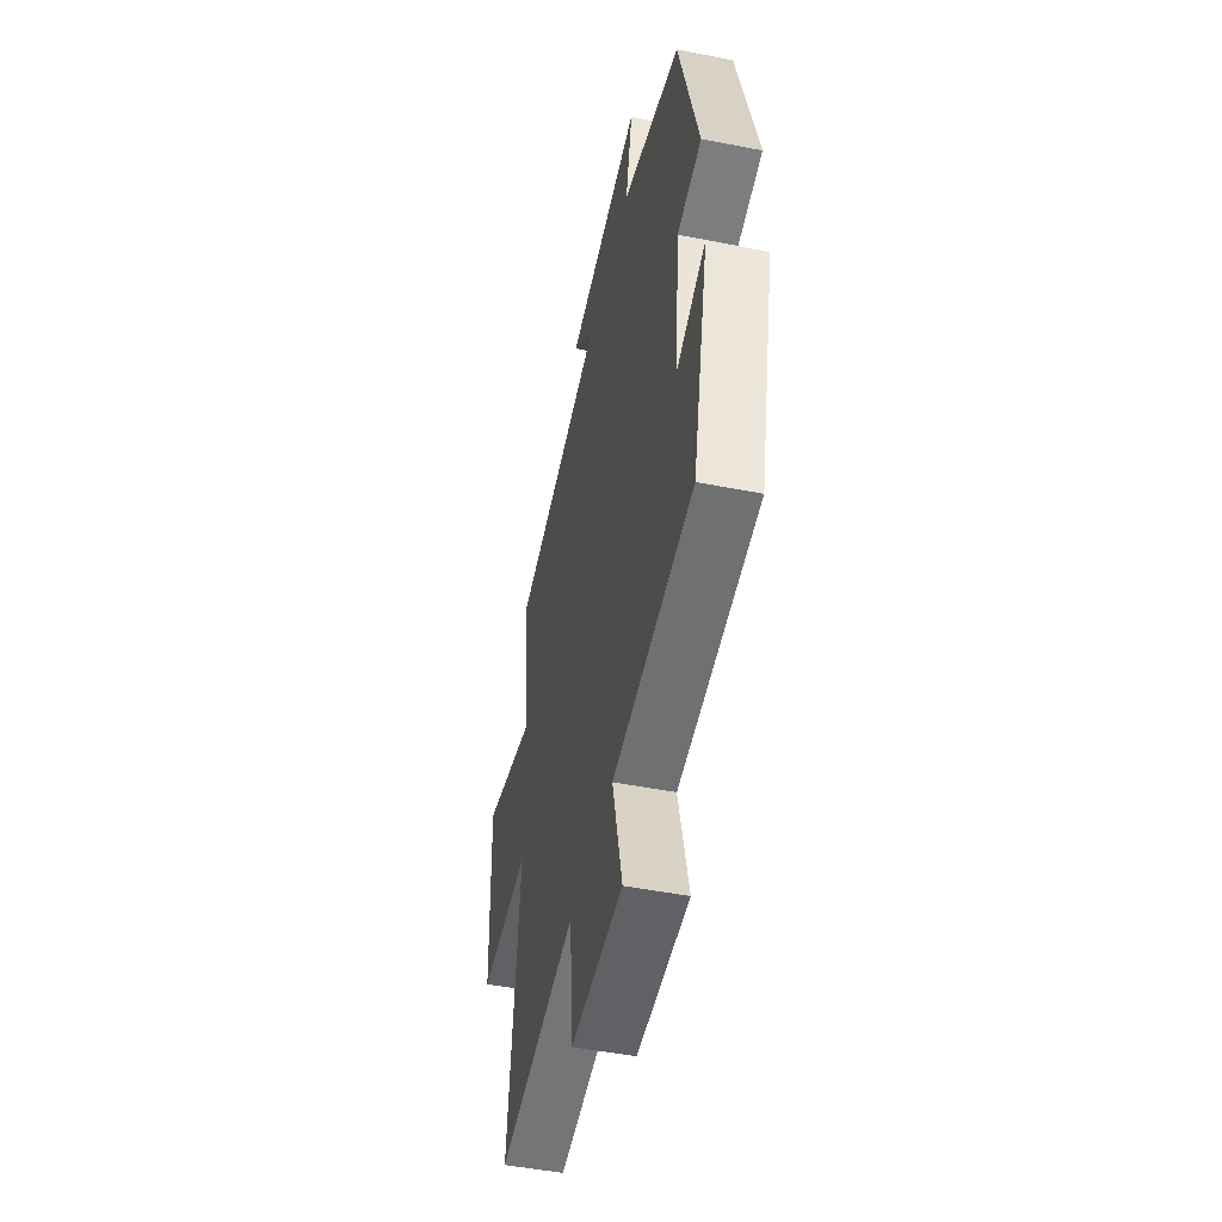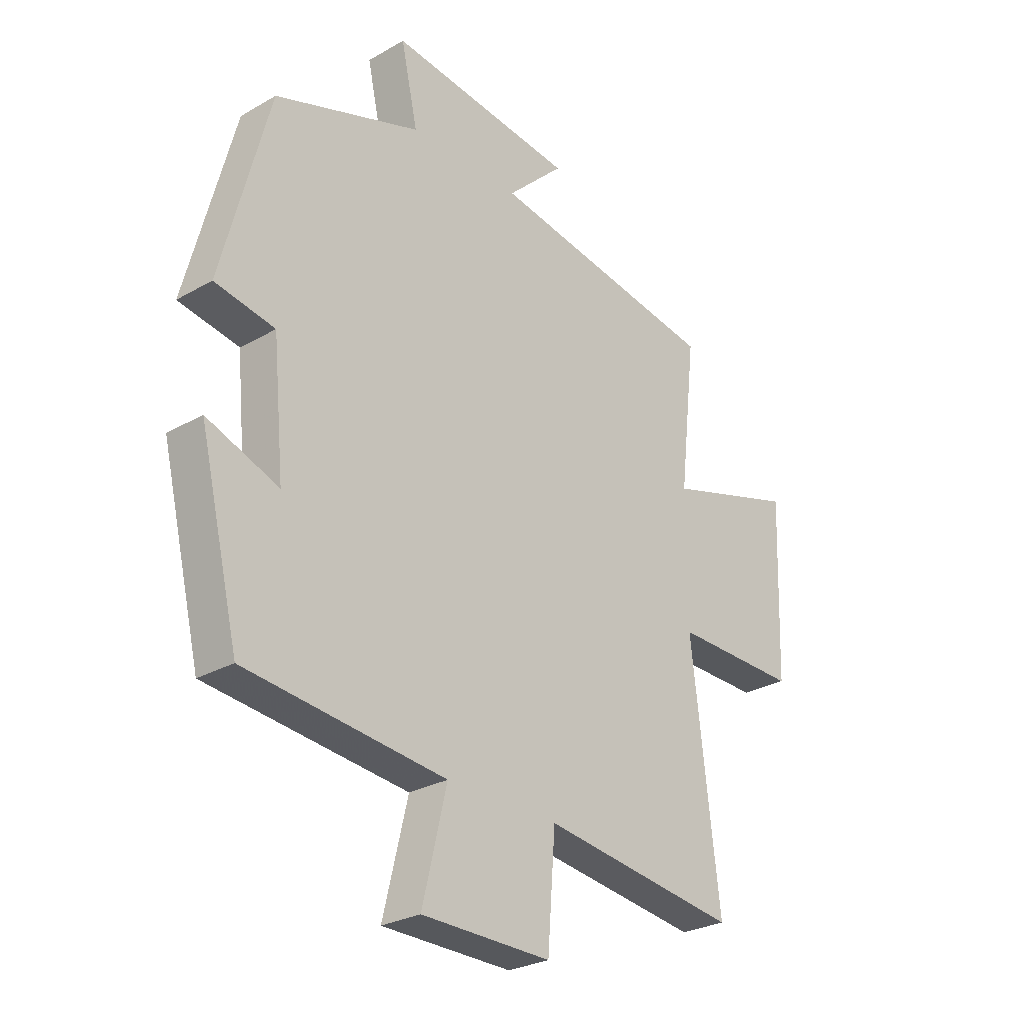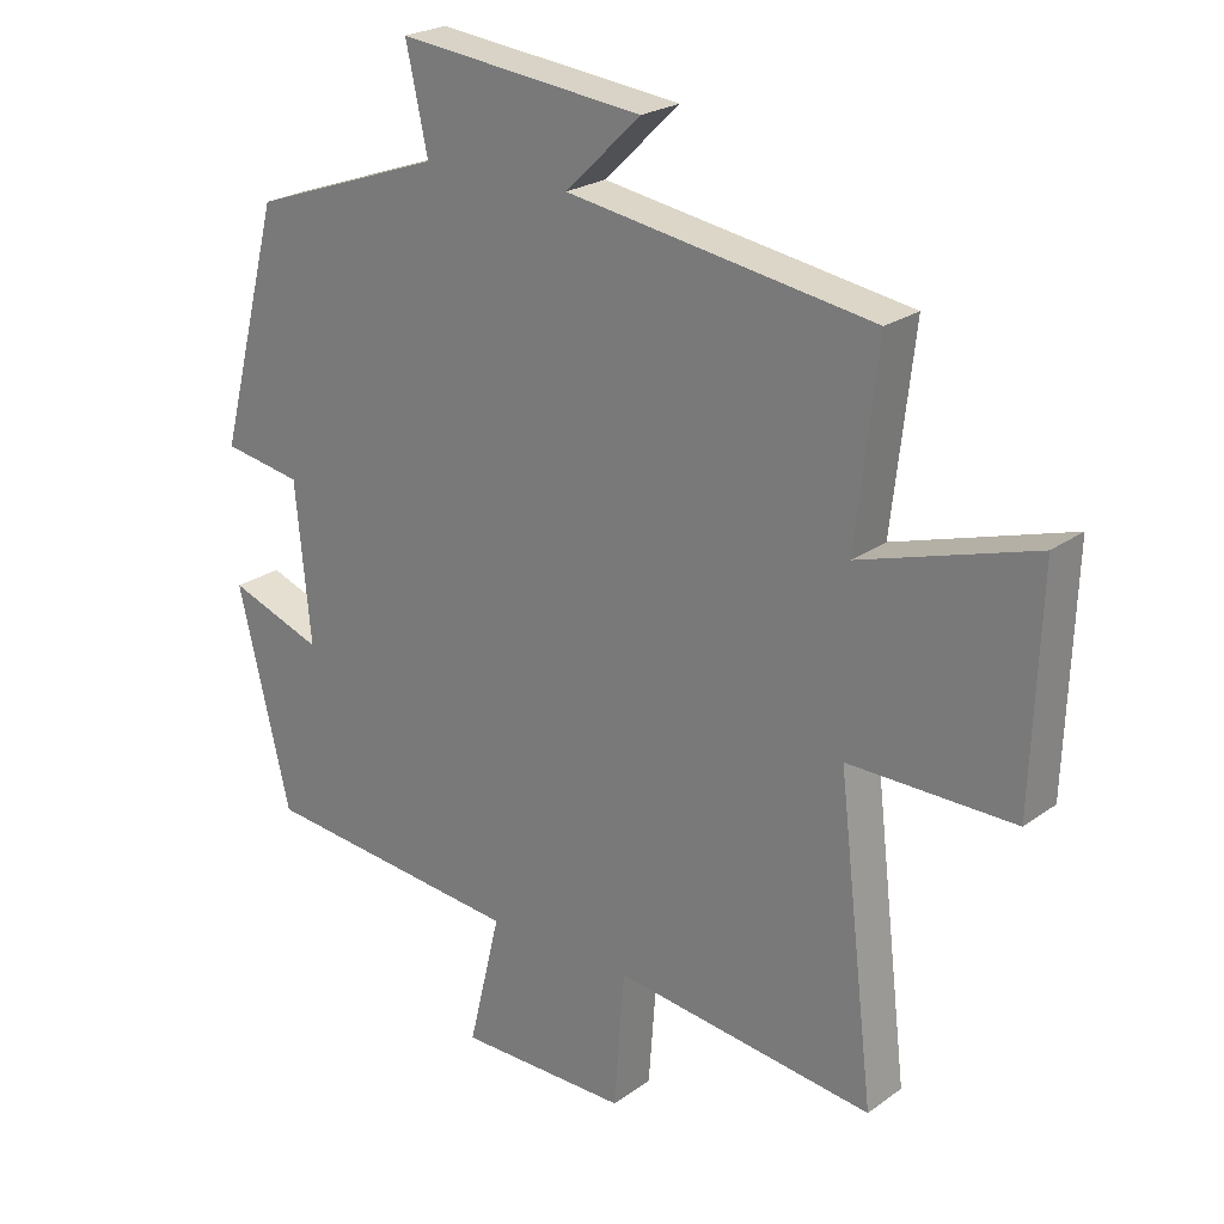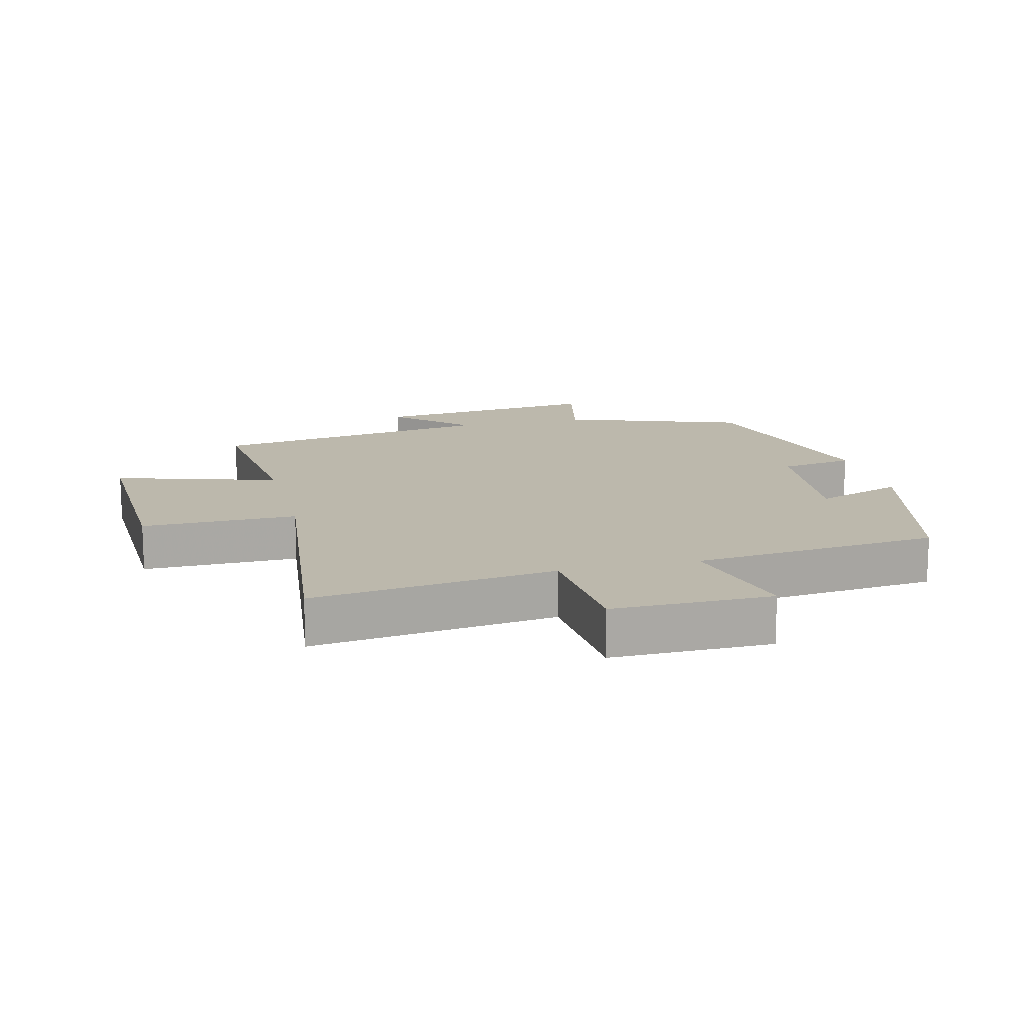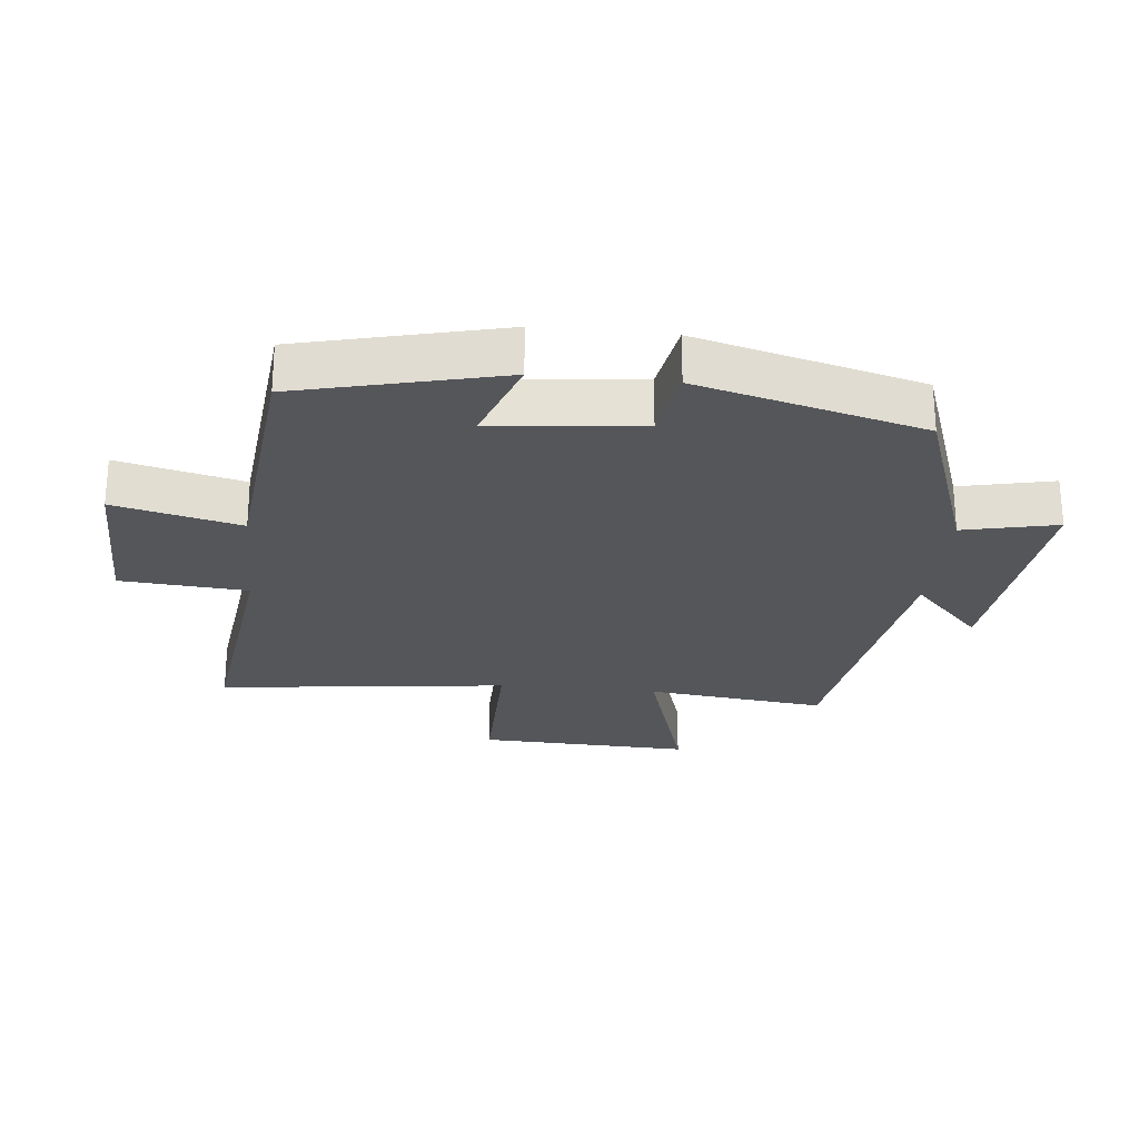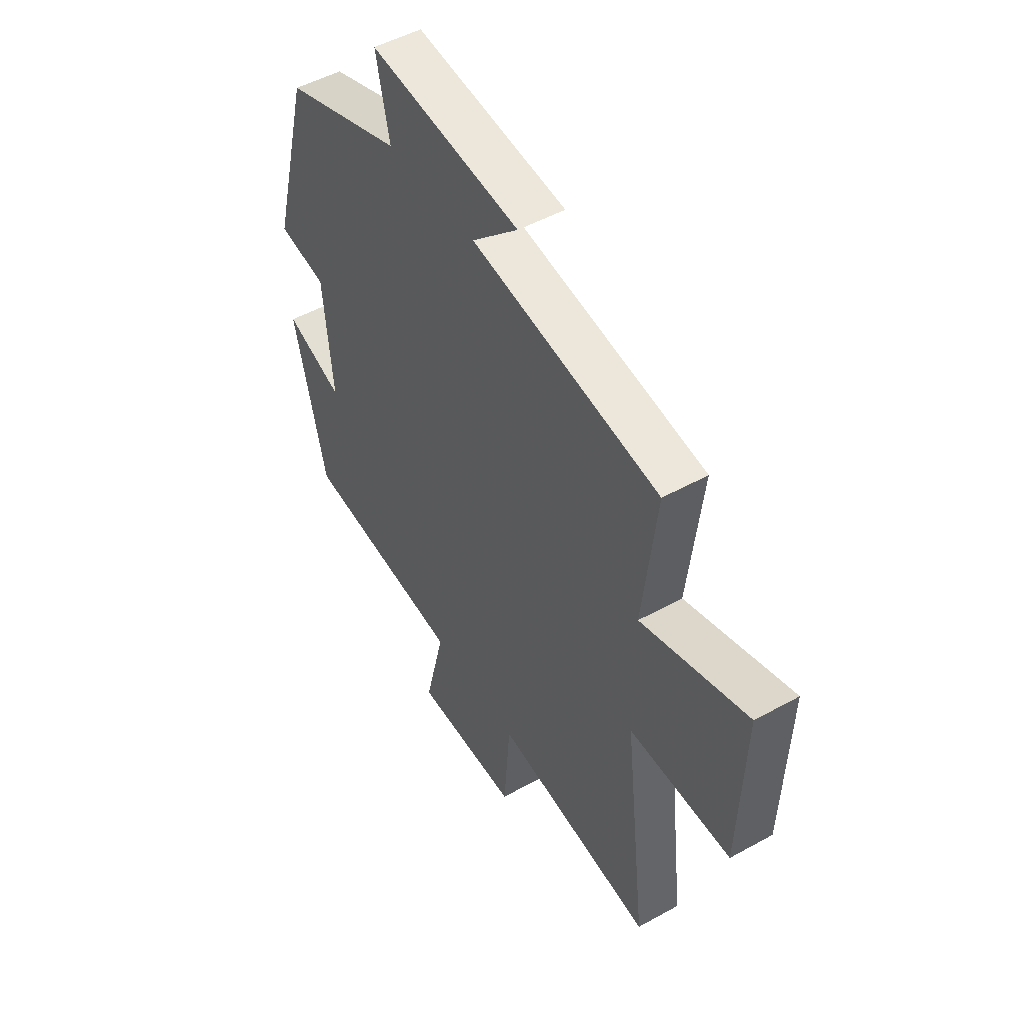
<metadata>
{"format":"obj","ext":"obj","renderer":"f3d","projection":"perspective","resolution":1024,"background":"white","views":[{"elev":-49.1,"azim":-102.3,"up":"+Z"},{"elev":-27.6,"azim":-48.7,"up":"+Z"},{"elev":23.2,"azim":39.7,"up":"+Z"},{"elev":14.6,"azim":166.1,"up":"+Y"},{"elev":-25.7,"azim":-95.8,"up":"+Y"},{"elev":49.6,"azim":58.5,"up":"+Z"}]}
</metadata>
<code>
v 0.553 0.07 -0.549
v 0.175 0.07 -0.5
v 0.16 0.07 -0.697
v -0.088 0.07 -0.695
v -0.041 0.07 -0.5
v -0.424 0.07 -0.461
v -0.5 0.07 -0.146
v -0.363 0.07 -0.196
v -0.385 0.07 0.034
v -0.5 0.07 0.054
v -0.409 0.07 0.402
v -0.129 0.07 0.5
v -0.161 0.07 0.646
v 0.197 0.07 0.606
v 0.087 0.07 0.5
v 0.532 0.07 0.429
v 0.5 0.07 0.151
v 0.753 0.07 0.228
v 0.741 0.07 -0.102
v 0.5 0.07 -0.099
v 0.553 0 -0.549
v 0.175 0 -0.5
v 0.16 0 -0.697
v -0.088 0 -0.695
v -0.041 0 -0.5
v -0.424 0 -0.461
v -0.5 0 -0.146
v -0.363 0 -0.196
v -0.385 0 0.034
v -0.5 0 0.054
v -0.409 0 0.402
v -0.129 0 0.5
v -0.161 0 0.646
v 0.197 0 0.606
v 0.087 0 0.5
v 0.532 0 0.429
v 0.5 0 0.151
v 0.753 0 0.228
v 0.741 0 -0.102
v 0.5 0 -0.099
f 17 18 19 20
f 15 16 17
f 15 17 20
f 12 13 14 15
f 12 15 20
f 11 12 20
f 10 11 20
f 9 10 20
f 20 1 2
f 9 20 2
f 8 9 2
f 7 8 2
f 6 7 2
f 5 6 2
f 2 3 4 5
f 40 39 38 37
f 37 36 35
f 40 37 35
f 35 34 33 32
f 40 35 32
f 40 32 31
f 40 31 30
f 40 30 29
f 22 21 40
f 22 40 29
f 22 29 28
f 22 28 27
f 22 27 26
f 22 26 25
f 25 24 23 22
f 1 21 22 2
f 2 22 23 3
f 3 23 24 4
f 4 24 25 5
f 5 25 26 6
f 6 26 27 7
f 7 27 28 8
f 8 28 29 9
f 9 29 30 10
f 10 30 31 11
f 11 31 32 12
f 12 32 33 13
f 13 33 34 14
f 14 34 35 15
f 15 35 36 16
f 16 36 37 17
f 17 37 38 18
f 18 38 39 19
f 19 39 40 20
f 20 40 21 1

</code>
